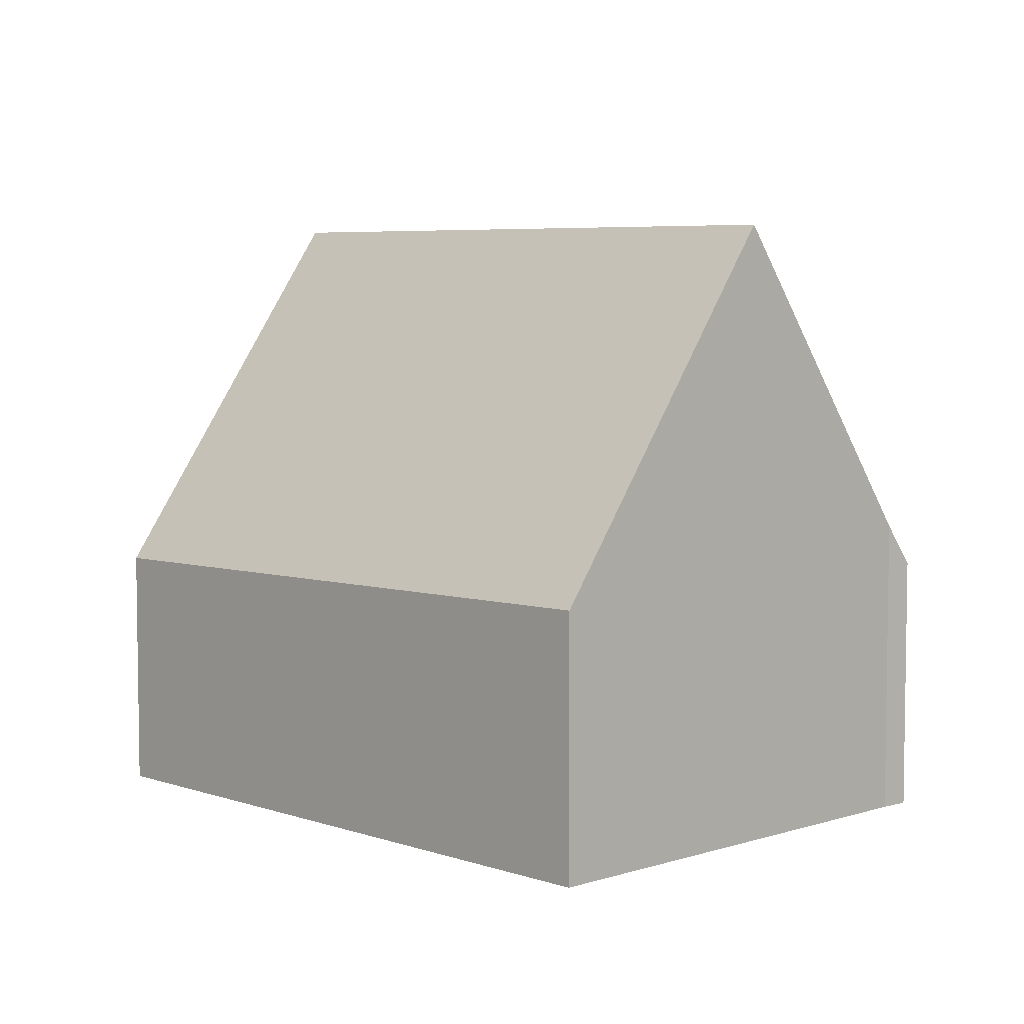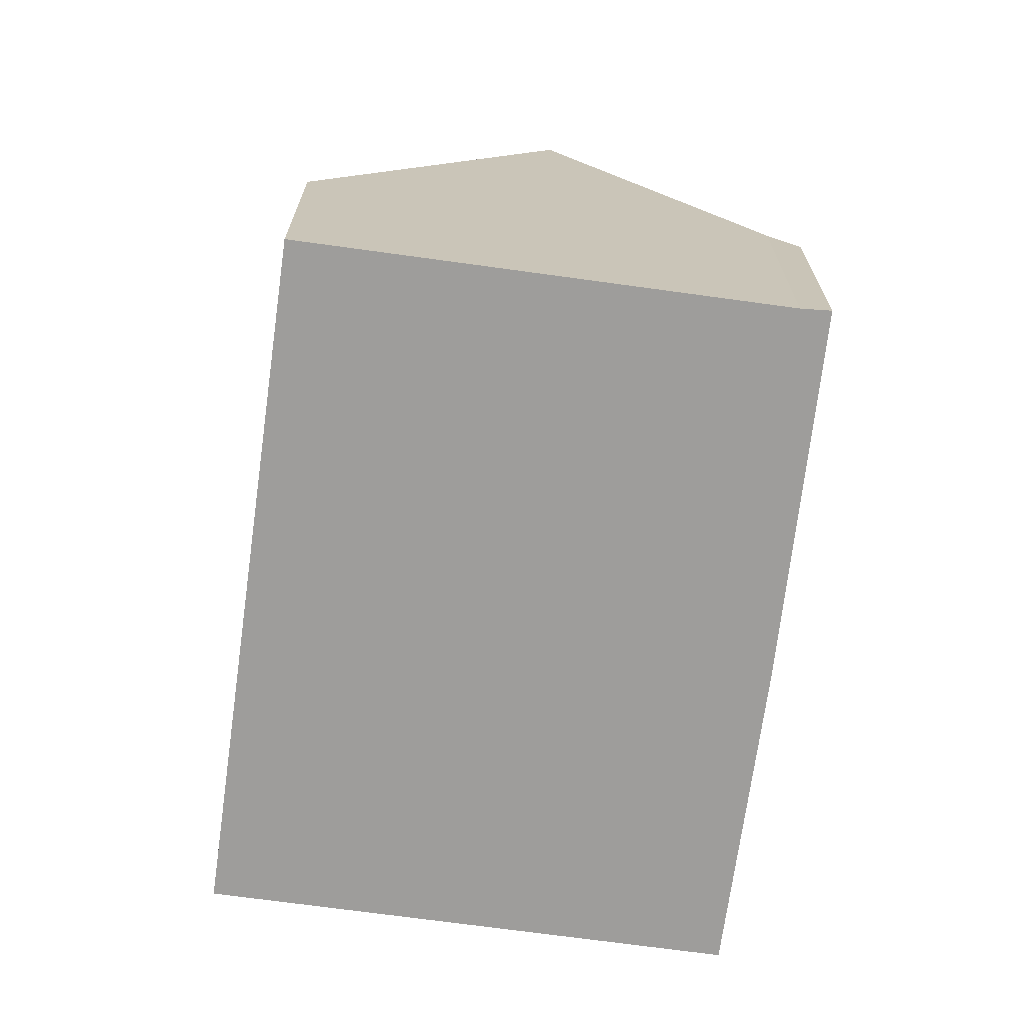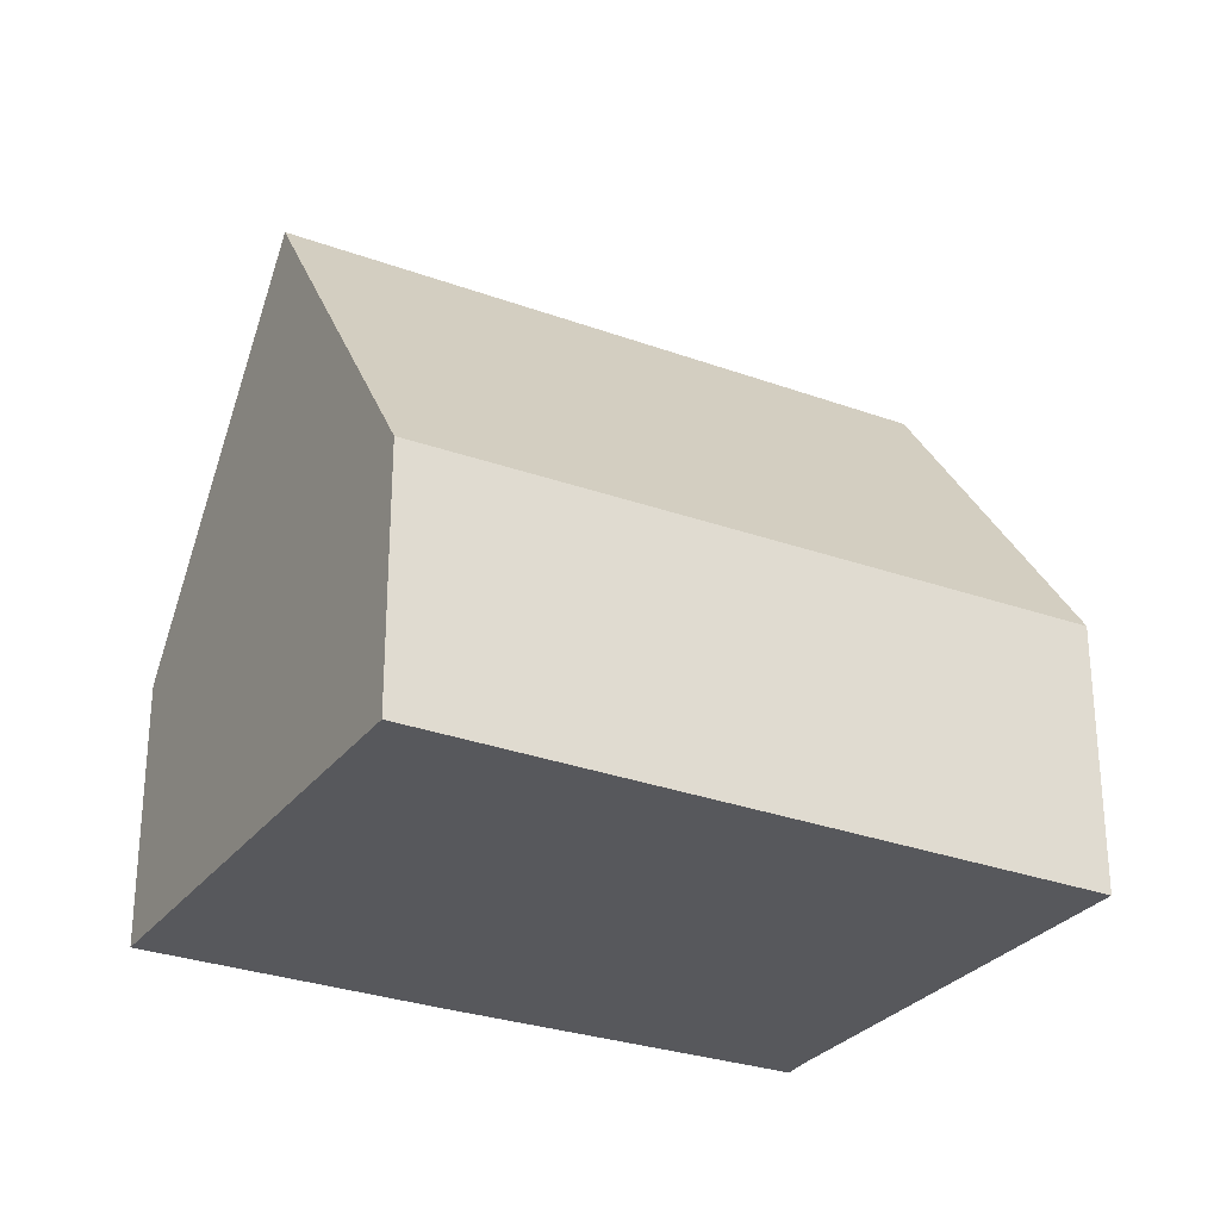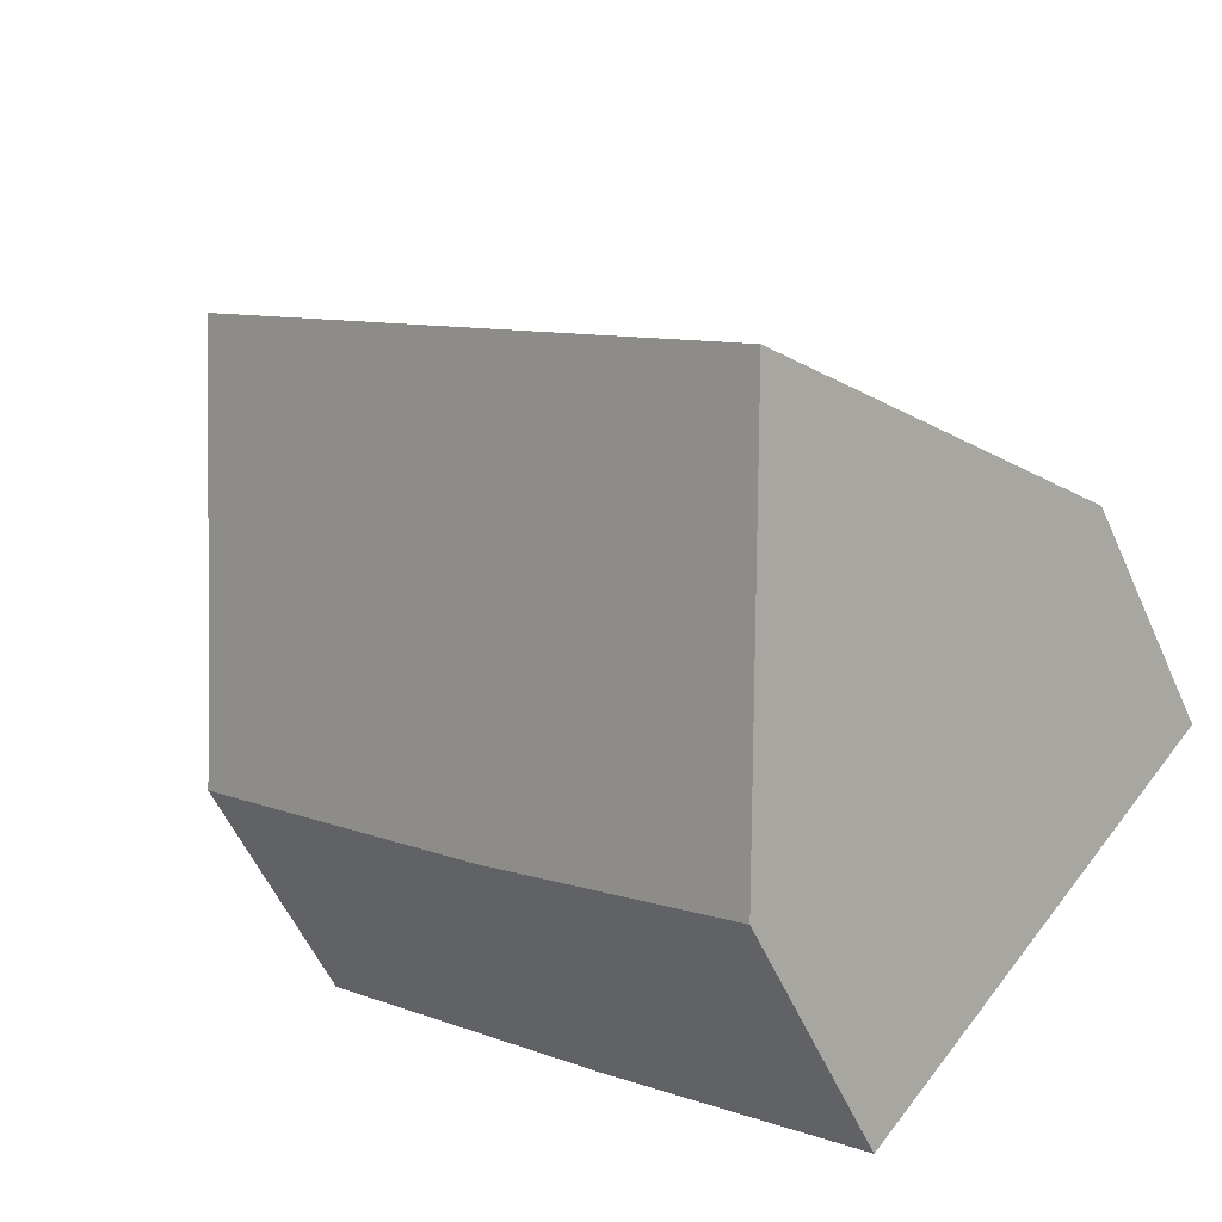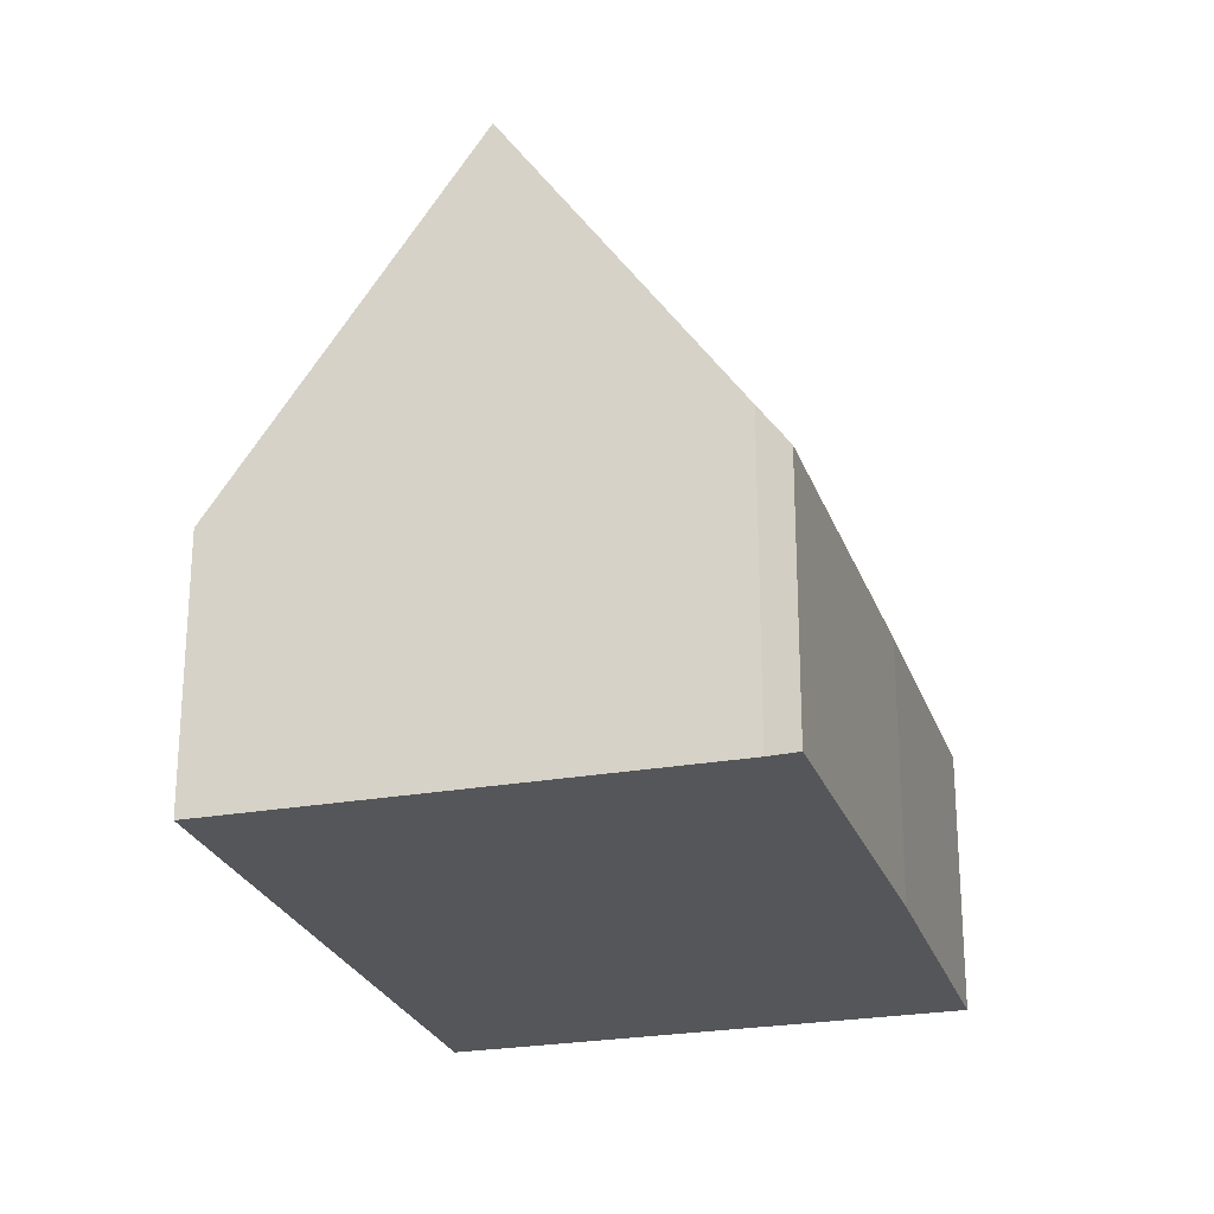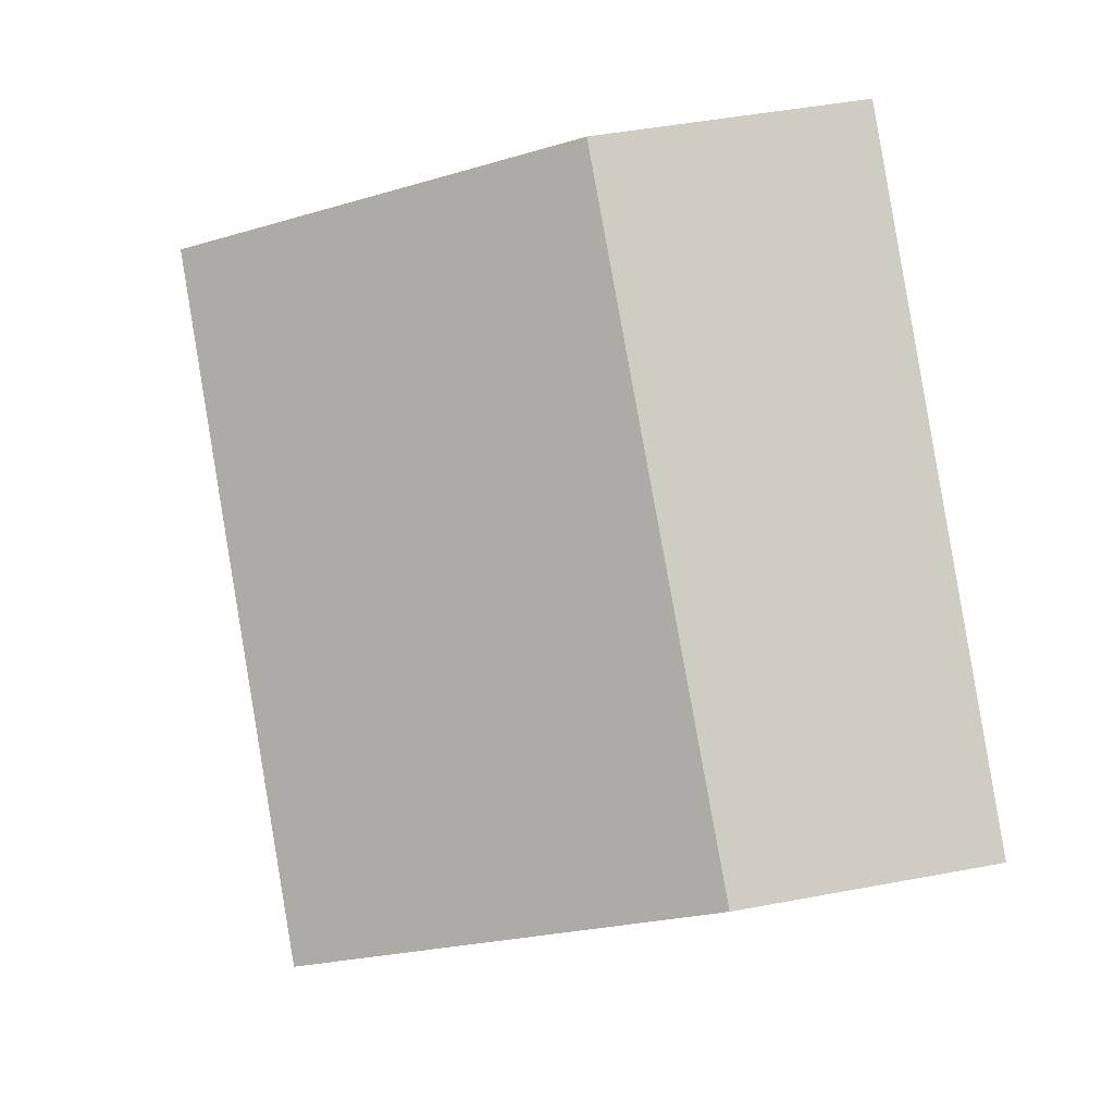
<metadata>
{"format":"obj","ext":"obj","renderer":"f3d","projection":"perspective","resolution":1024,"background":"white","views":[{"elev":5.8,"azim":6.0,"up":"+Y"},{"elev":-70.5,"azim":42.2,"up":"+Y"},{"elev":-28.7,"azim":-69.3,"up":"+Y"},{"elev":-56.2,"azim":-156.0,"up":"+Z"},{"elev":-25.1,"azim":66.3,"up":"+Y"},{"elev":45.8,"azim":-102.3,"up":"+Z"}]}
</metadata>
<code>
v  13.22 4.793 1.108
v  2.685 9.761 -3.207
v  10.92 9.761 3.85
v  13.55 4.125 0.761
v  9.094 4.047 -3.132
v  8.94 4.05 -3.261
v  5.289 4.125 -6.318
v  0 3.952 2.42e-16
v  8.316 4.123 6.962
v  5.289 3.869e-16 -6.318
v  2.685 1.964e-16 -3.207
v  0 0 0
v  8.316 -4.263e-16 6.962
v  10.92 -2.357e-16 3.85
v  13.22 -6.785e-17 1.108
v  13.55 -4.66e-17 0.761
v  8.94 1.997e-16 -3.261
v  9.094 1.918e-16 -3.132
g defaultobject
f 1 2 3
f 2 1 4
f 2 4 5
f 2 5 6
f 2 6 7
f 8 3 2
f 3 8 9
f 7 8 2
f 8 7 10
f 8 10 11
f 8 11 12
f 8 13 9
f 13 8 12
f 9 1 3
f 1 9 13
f 1 13 14
f 1 14 15
f 15 4 1
f 4 15 16
f 6 10 7
f 10 6 5
f 10 5 17
f 17 5 18
f 16 5 4
f 5 16 18
f 11 13 12
f 13 11 10
f 13 10 17
f 13 17 14
f 14 17 18
f 14 18 15
f 15 18 16

</code>
